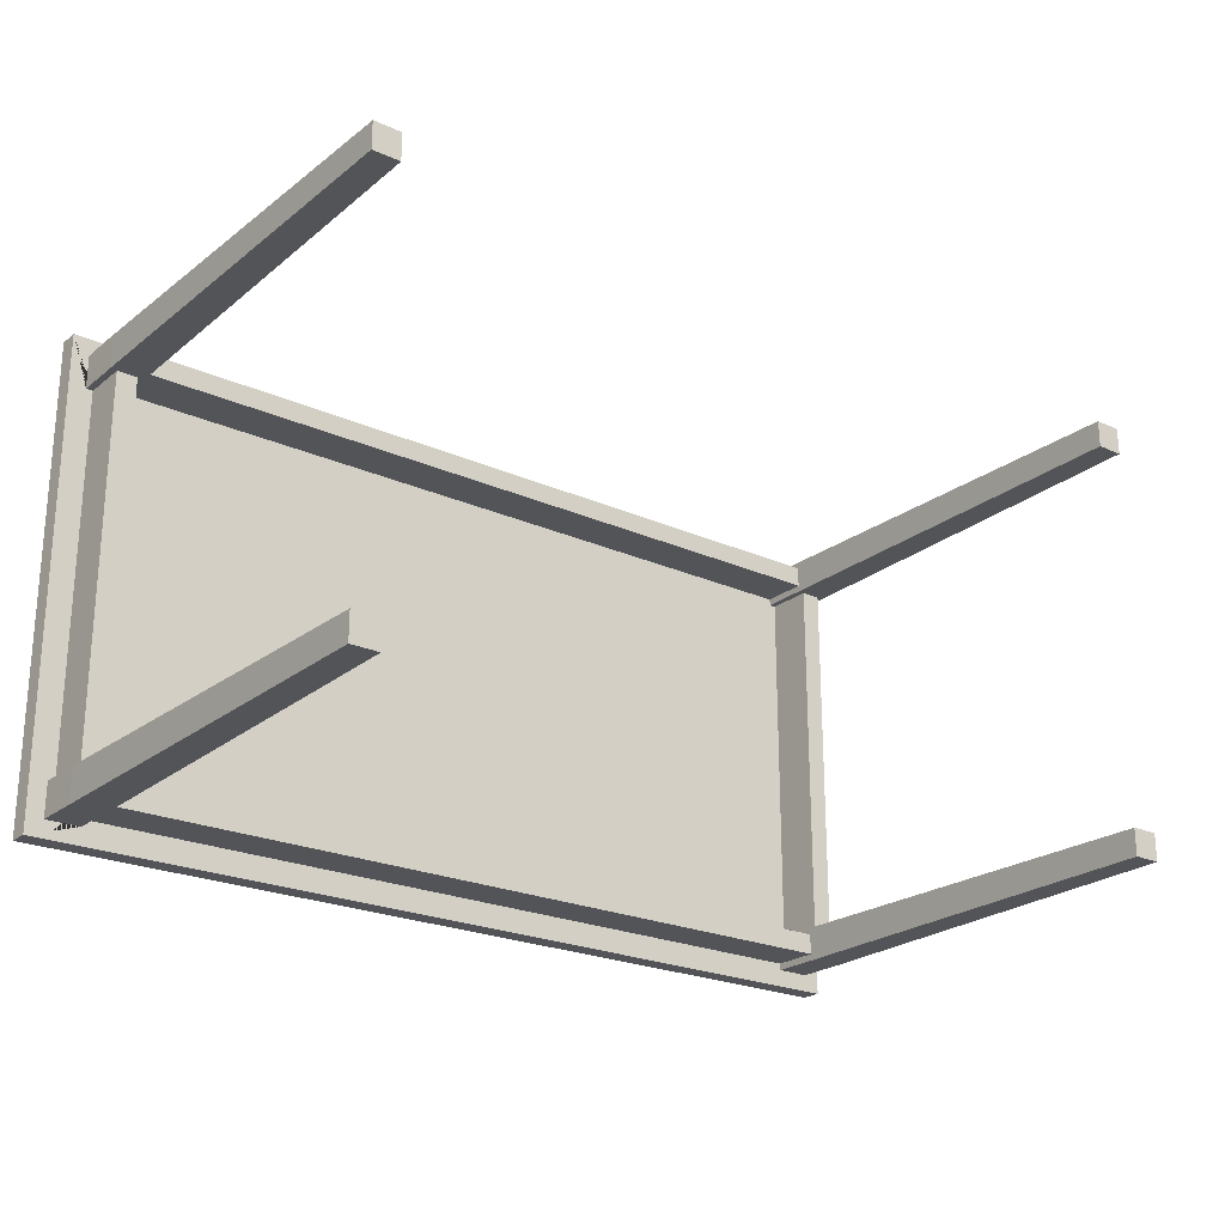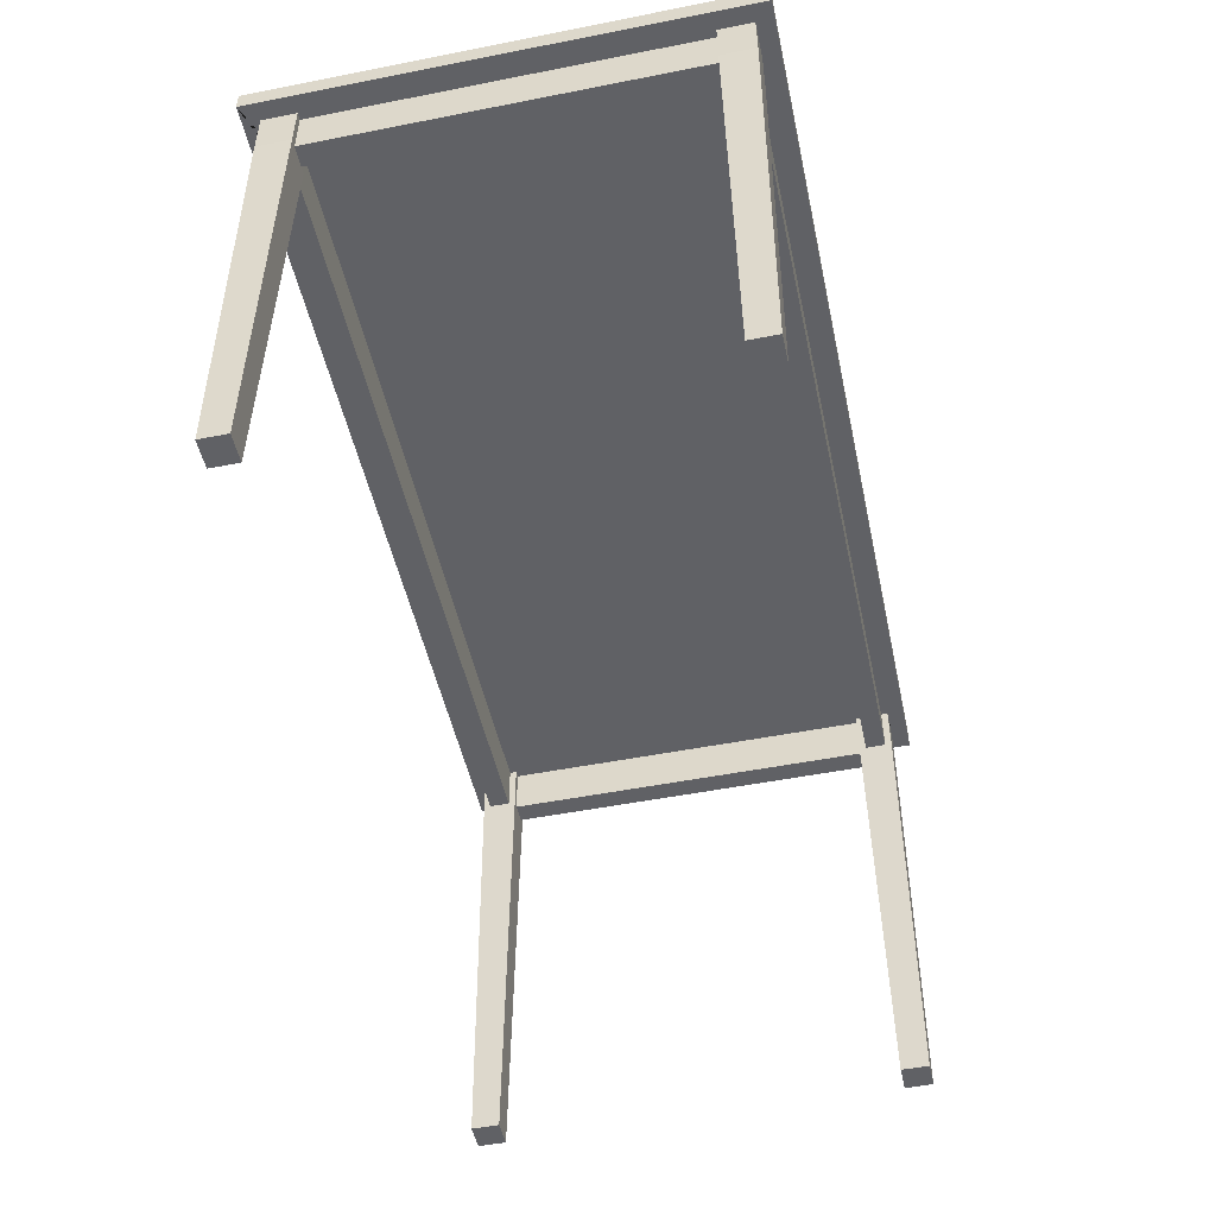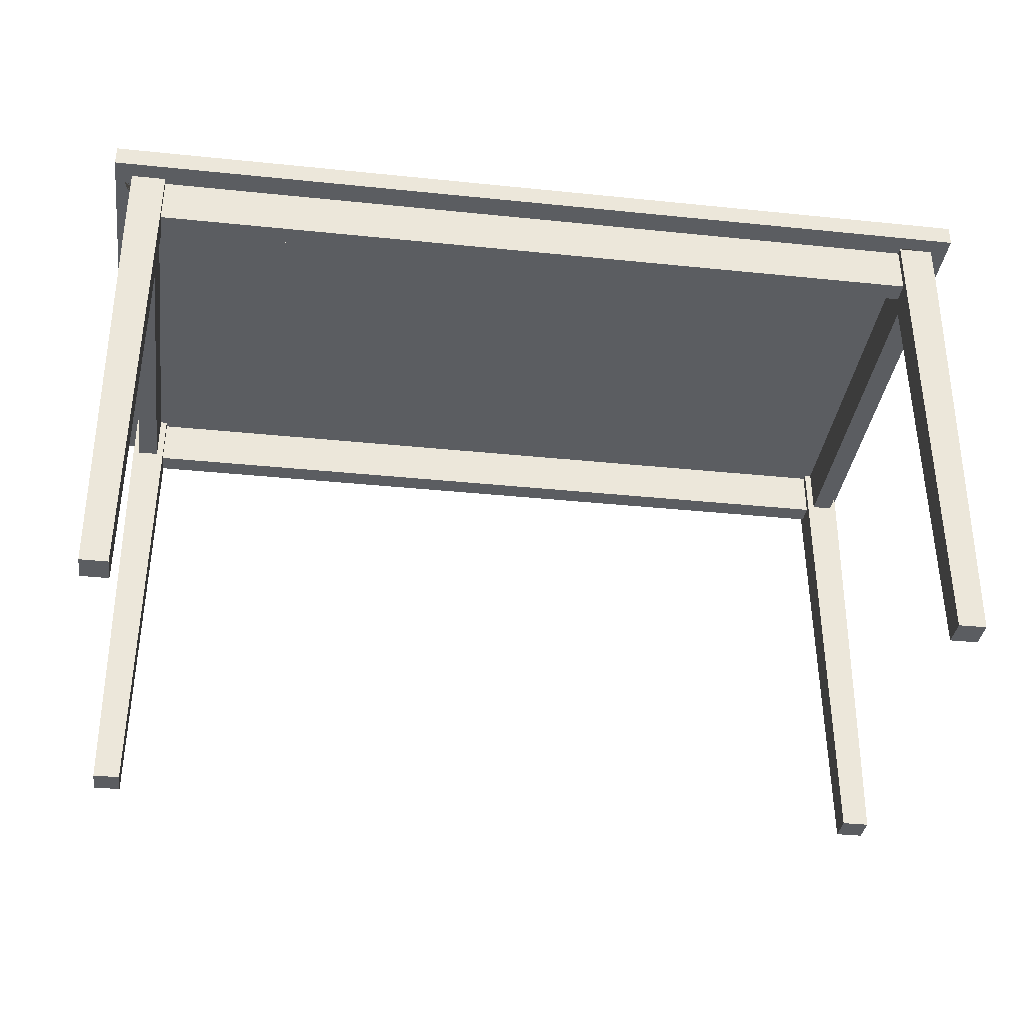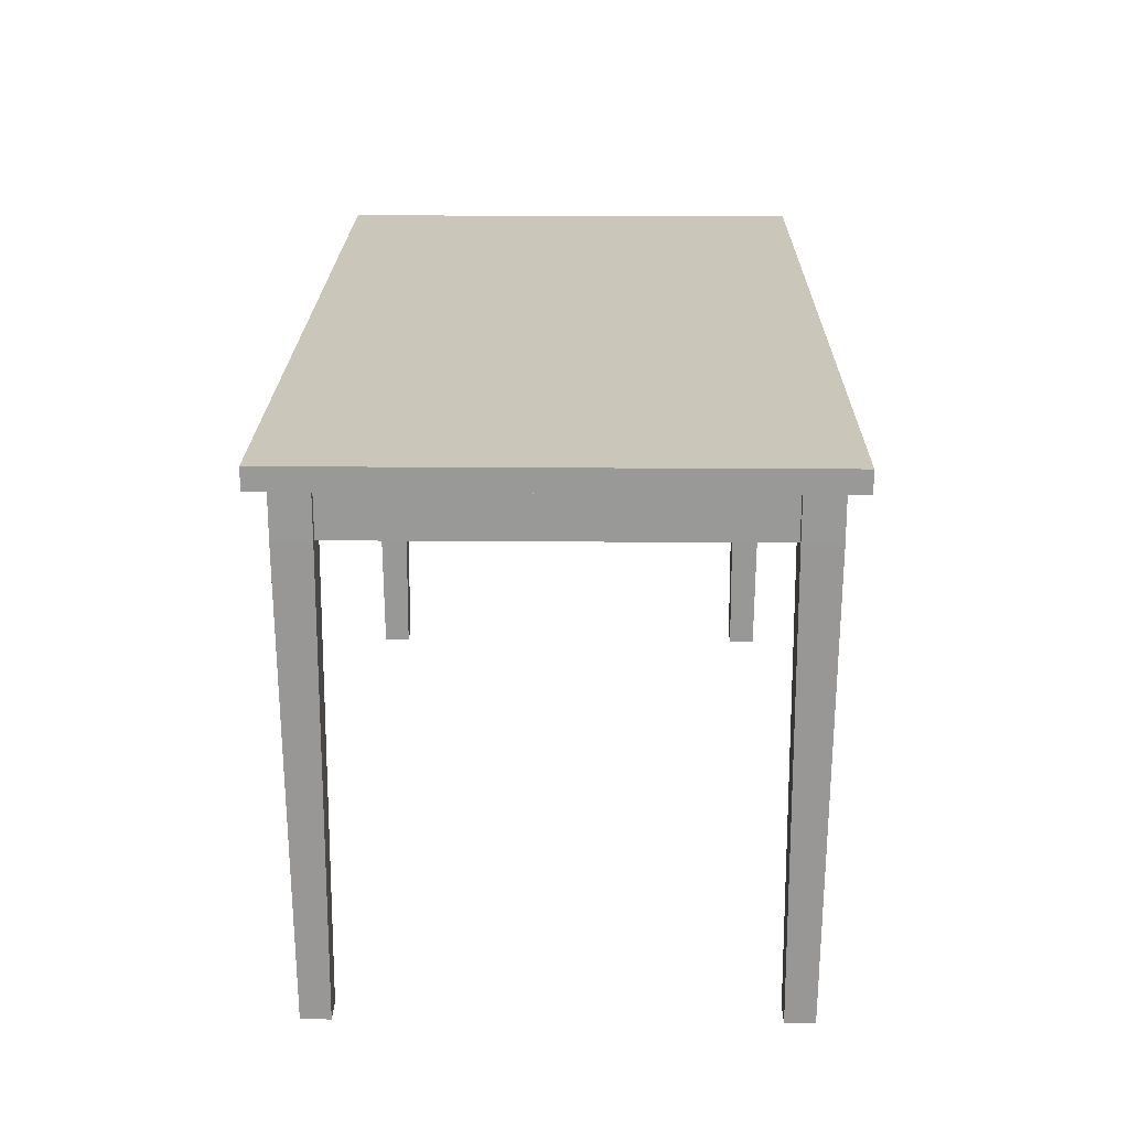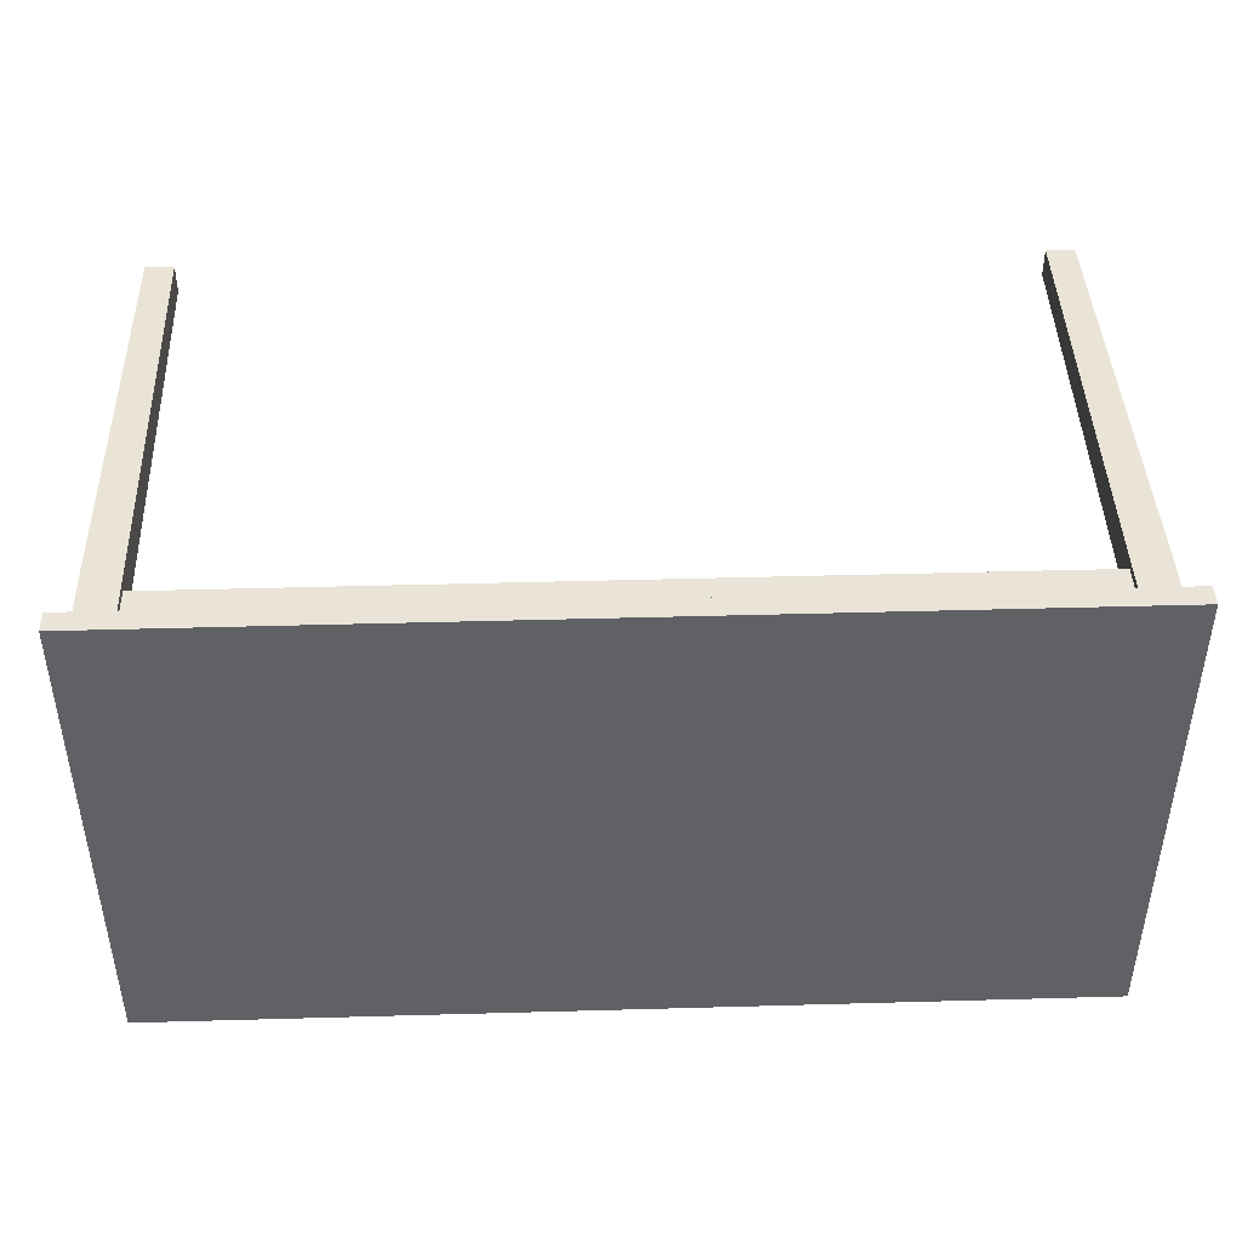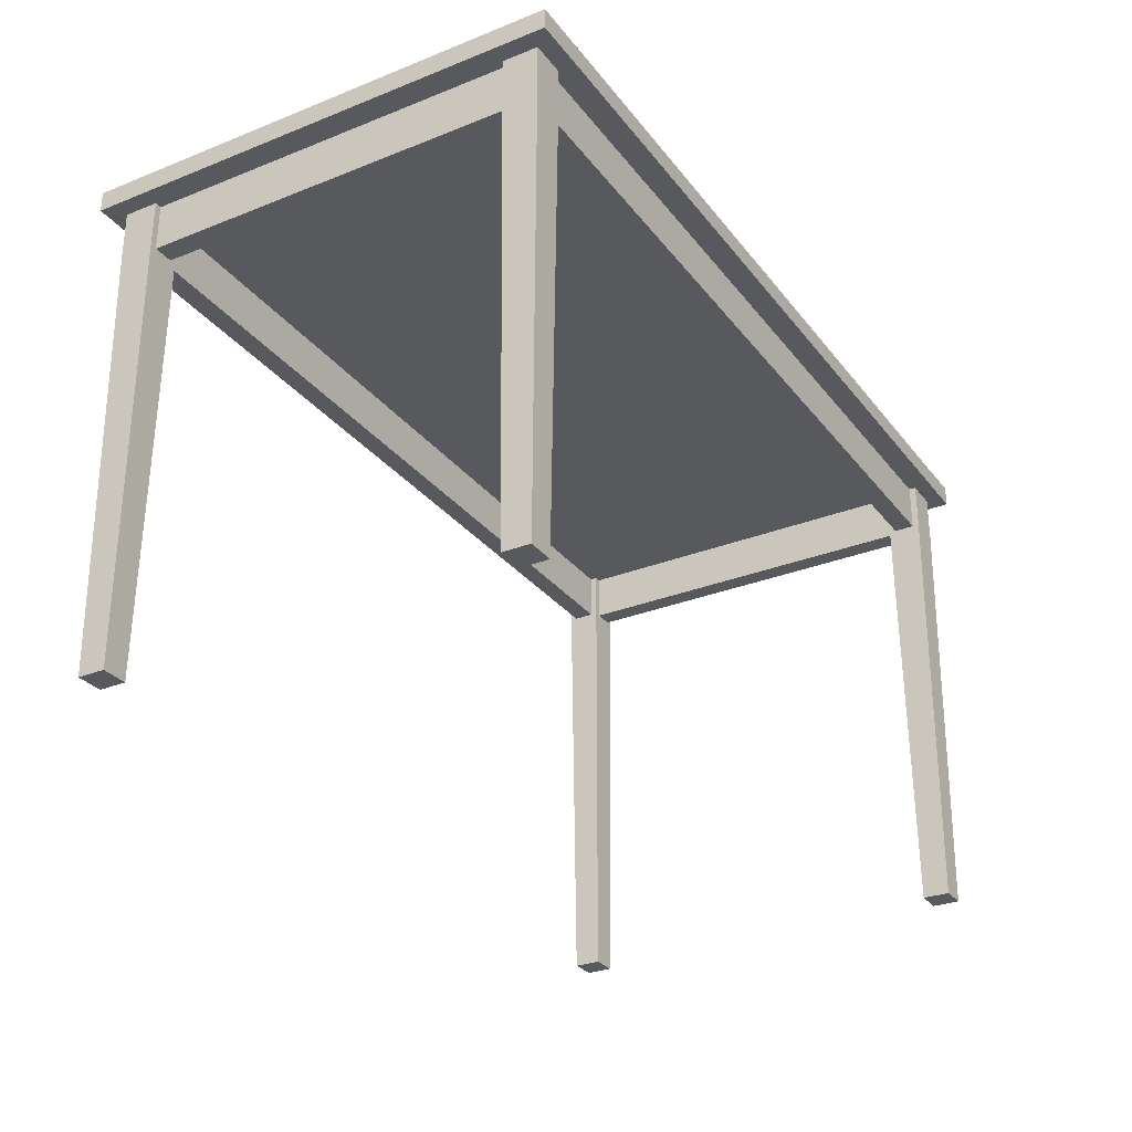
<metadata>
{"format":"obj","ext":"obj","renderer":"f3d","projection":"perspective","resolution":1024,"background":"white","views":[{"elev":-23.1,"azim":-37.4,"up":"+Z"},{"elev":-50.3,"azim":102.2,"up":"+Y"},{"elev":-35.9,"azim":-7.7,"up":"+Y"},{"elev":21.1,"azim":90.8,"up":"+Y"},{"elev":43.4,"azim":178.1,"up":"+Z"},{"elev":-29.5,"azim":120.3,"up":"+Y"}]}
</metadata>
<code>
o old_wooden_table_Untitled
v -0.65 0.7 0.35
v 0.65 0.7 0.35
v -0.65 0.7 -0.35
v 0.65 0.7 -0.35
v -0.65 0.73 0.35
v 0.65 0.73 0.35
v -0.65 0.73 -0.35
v 0.65 0.73 -0.35
v 0.625 0.7 0.325
v 0.575 0.7 0.325
v 0.575 0.7 0.275
v 0.625 0.7 0.275
v 0.625 0.7 -0.325
v 0.625 0.7 -0.275
v 0.575 0.7 -0.275
v 0.575 0.7 -0.325
v -0.625 0.7 -0.325
v -0.575 0.7 -0.325
v -0.575 0.7 -0.275
v -0.625 0.7 -0.275
v -0.625 0.7 0.325
v -0.625 0.7 0.275
v -0.575 0.7 0.275
v -0.575 0.7 0.325
v 0.575 0.7 0.285
v 0.575 0.7 0.315
v -0.575 0.7 0.315
v -0.575 0.7 0.285
v 0.615 0.7 0.275
v 0.585 0.7 0.275
v 0.585 0.7 -0.275
v 0.615 0.7 -0.275
v 0.575 0.7 -0.315
v 0.575 0.7 -0.285
v -0.575 0.7 -0.285
v -0.575 0.7 -0.315
v -0.615 0.7 -0.275
v -0.585 0.7 -0.275
v -0.585 0.7 0.275
v -0.615 0.7 0.275
v 0.625 0.63 0.325
v 0.575 0.63 0.325
v 0.575 0.63 0.315
v -0.575 0.63 0.315
v -0.575 0.63 0.325
v -0.625 0.63 0.325
v -0.625 0.63 0.275
v -0.615 0.63 0.275
v -0.615 0.63 -0.275
v -0.625 0.63 -0.275
v -0.625 0.63 -0.325
v -0.575 0.63 -0.325
v -0.575 0.63 -0.315
v 0.575 0.63 -0.315
v 0.575 0.63 -0.325
v 0.625 0.63 -0.325
v 0.625 0.63 -0.275
v 0.615 0.63 -0.275
v 0.615 0.63 0.275
v 0.625 0.63 0.275
v 0.575 0.63 0.285
v 0.575 0.63 0.275
v 0.585 0.63 0.275
v 0.585 0.63 -0.275
v 0.575 0.63 -0.275
v 0.575 0.63 -0.285
v -0.575 0.63 -0.285
v -0.575 0.63 -0.275
v -0.585 0.63 -0.275
v -0.585 0.63 0.275
v -0.575 0.63 0.275
v -0.575 0.63 0.285
v 0.579 0 0.279
v 0.6183 0 0.279
v 0.6183 0 0.3183
v 0.579 0 0.3183
v 0.579 0 -0.279
v 0.579 0 -0.3183
v 0.6183 0 -0.3183
v 0.6183 0 -0.279
v -0.579 0 -0.279
v -0.6183 0 -0.279
v -0.6183 0 -0.3183
v -0.579 0 -0.3183
v -0.579 0 0.3183
v -0.6183 0 0.3183
v -0.6183 0 0.279
v -0.579 0 0.279
f 76 73 74
f 74 75 76
f 80 77 78
f 78 79 80
f 84 81 82
f 82 83 84
f 87 88 85
f 85 86 87
f 9 10 42
f 42 41 9
f 10 26 43
f 43 42 10
f 26 27 44
f 44 43 26
f 27 24 45
f 45 44 27
f 24 21 46
f 46 45 24
f 21 22 47
f 47 46 21
f 22 40 48
f 48 47 22
f 40 37 49
f 49 48 40
f 37 20 50
f 50 49 37
f 20 17 51
f 51 50 20
f 17 18 52
f 52 51 17
f 18 36 53
f 53 52 18
f 36 33 54
f 54 53 36
f 33 16 55
f 55 54 33
f 16 13 56
f 56 55 16
f 13 14 57
f 57 56 13
f 14 32 58
f 58 57 14
f 32 29 59
f 59 58 32
f 29 12 60
f 60 59 29
f 12 9 41
f 41 60 12
f 25 11 62
f 62 61 25
f 11 30 63
f 63 62 11
f 30 31 64
f 64 63 30
f 31 15 65
f 65 64 31
f 15 34 66
f 66 65 15
f 34 35 67
f 67 66 34
f 35 19 68
f 68 67 35
f 19 38 69
f 69 68 19
f 38 39 70
f 70 69 38
f 39 23 71
f 71 70 39
f 23 28 72
f 72 71 23
f 28 25 61
f 61 72 28
f 59 60 74
f 63 59 74
f 62 63 74
f 62 74 73
f 60 41 75
f 75 74 60
f 41 42 76
f 76 75 41
f 61 62 73
f 43 61 73
f 43 73 76
f 42 43 76
f 54 55 78
f 66 54 78
f 65 66 78
f 65 78 77
f 55 56 79
f 79 78 55
f 56 57 80
f 80 79 56
f 64 65 77
f 58 64 77
f 58 77 80
f 57 58 80
f 49 50 82
f 69 49 82
f 68 69 82
f 68 82 81
f 50 51 83
f 83 82 50
f 51 52 84
f 84 83 51
f 67 68 81
f 53 67 81
f 53 81 84
f 52 53 84
f 45 46 86
f 86 85 45
f 46 47 87
f 87 86 46
f 70 71 88
f 48 70 88
f 47 48 88
f 47 88 87
f 44 45 85
f 72 44 85
f 72 85 88
f 71 72 88
f 5 6 8
f 8 7 5
f 1 2 6
f 6 5 1
f 2 4 8
f 8 6 2
f 4 3 7
f 7 8 4
f 3 1 5
f 5 7 3
f 1 3 17
f 1 17 20
f 1 20 37
f 1 37 40
f 1 40 22
f 1 22 21
f 44 72 61
f 61 43 44
f 64 58 59
f 59 63 64
f 67 53 54
f 54 66 67
f 2 9 12
f 12 29 32
f 2 12 32
f 2 32 14
f 4 2 14
f 4 14 13
f 49 69 70
f 70 48 49
f 39 38 19
f 23 39 19
f 19 35 34
f 19 34 15
f 15 31 30
f 15 30 11
f 19 15 11
f 23 19 11
f 28 23 11
f 28 11 25
f 24 27 26
f 10 9 2
f 26 10 2
f 24 26 2
f 21 24 2
f 21 2 1
f 16 33 36
f 18 17 3
f 36 18 3
f 16 36 3
f 13 16 3
f 13 3 4

</code>
